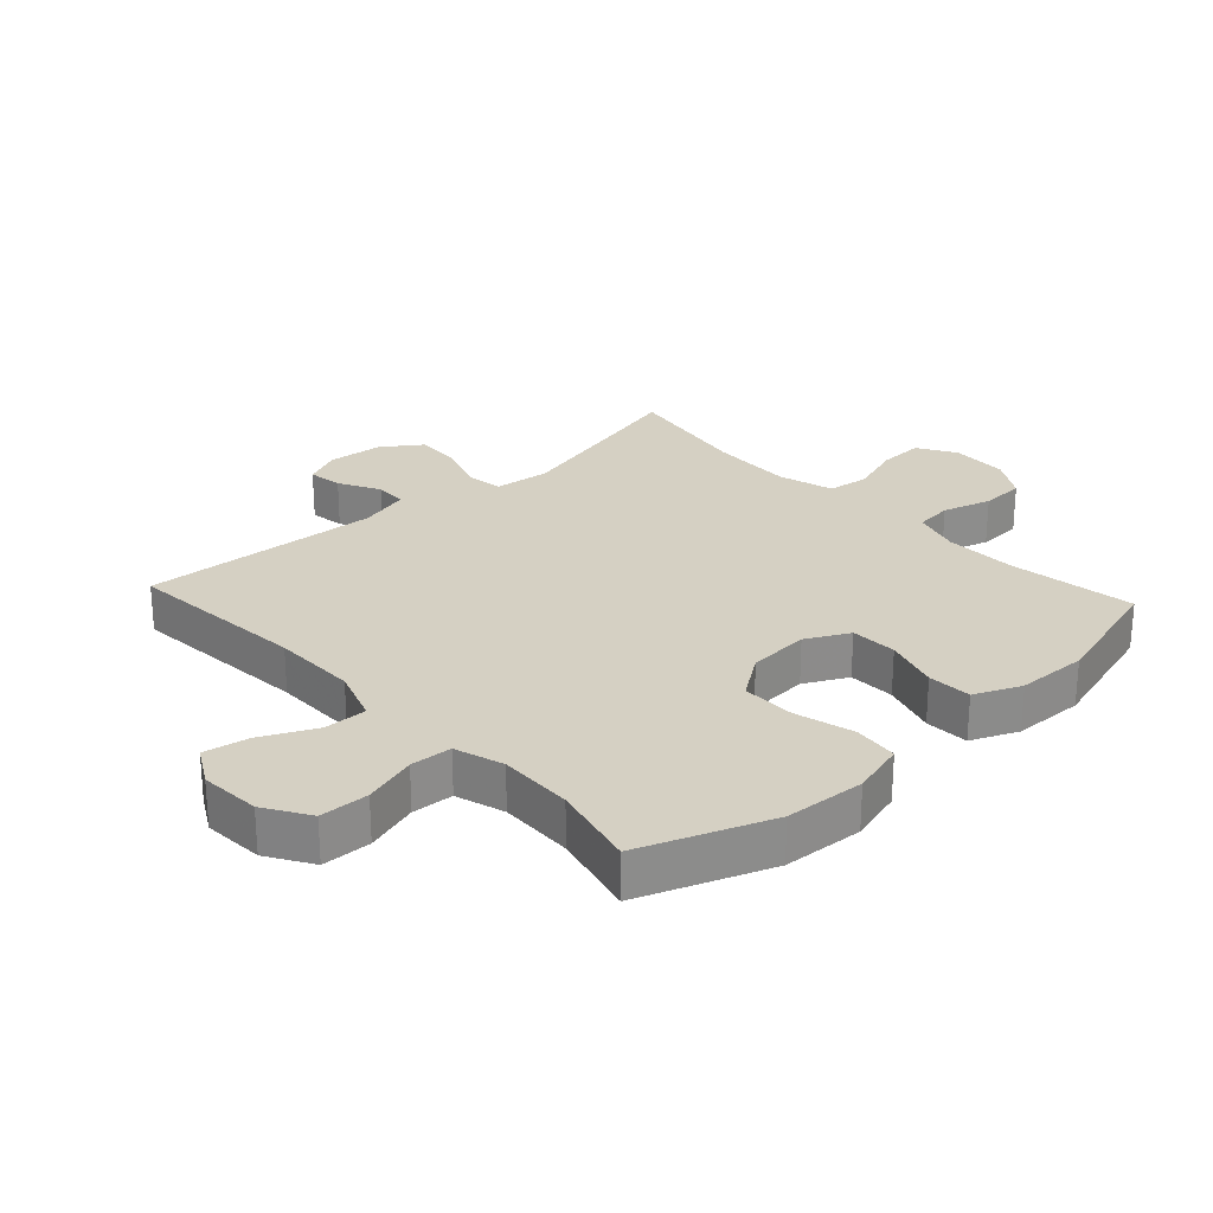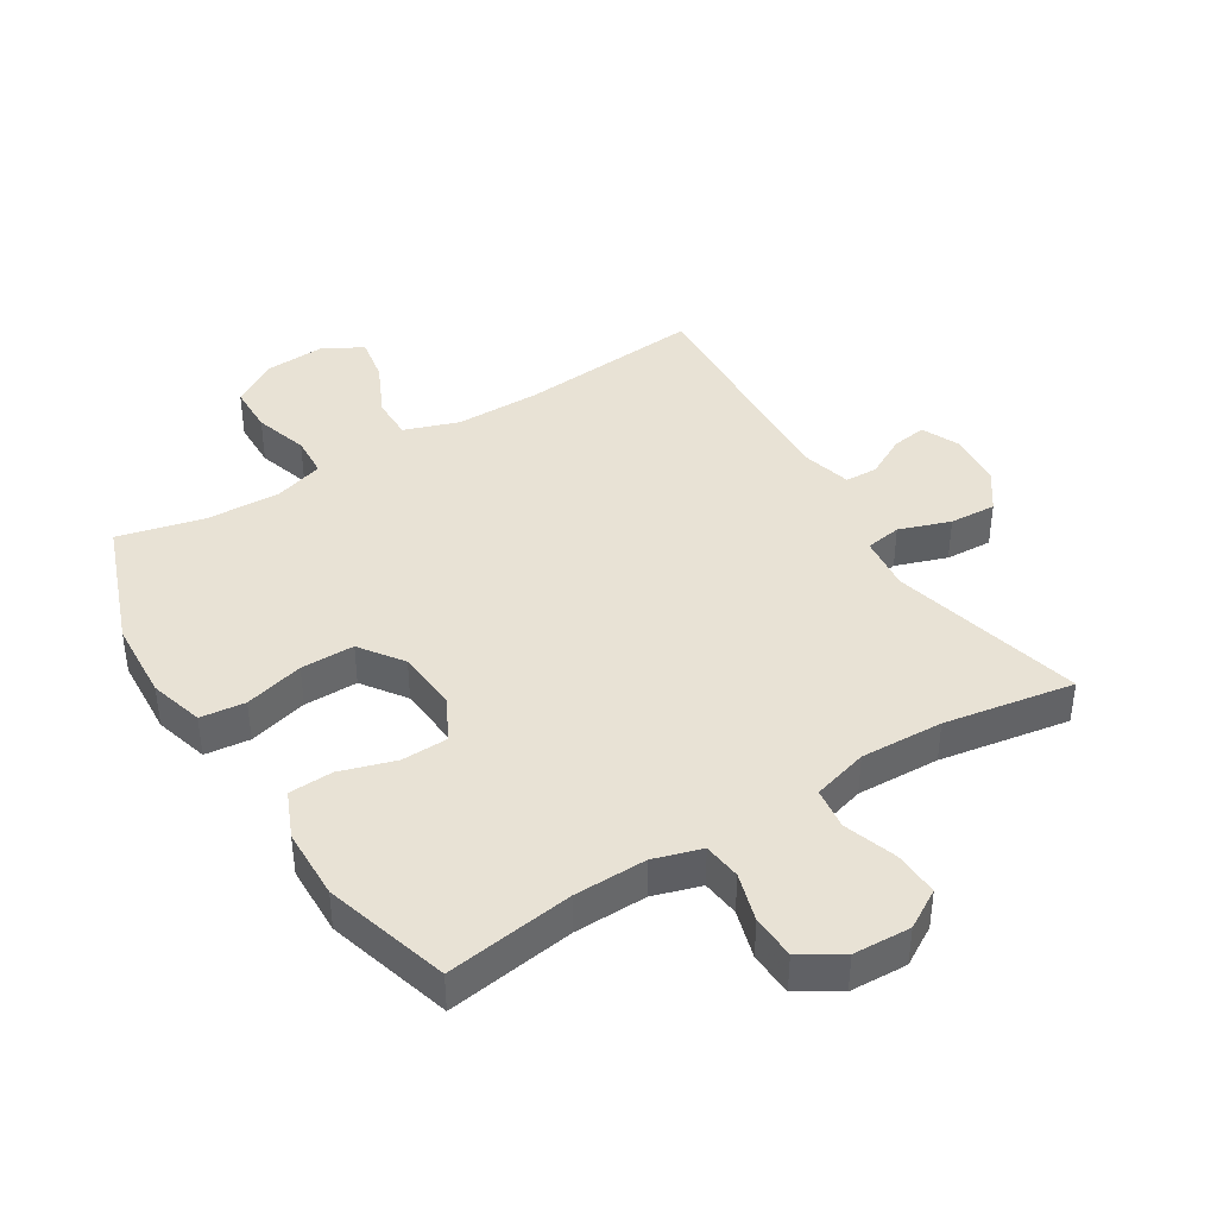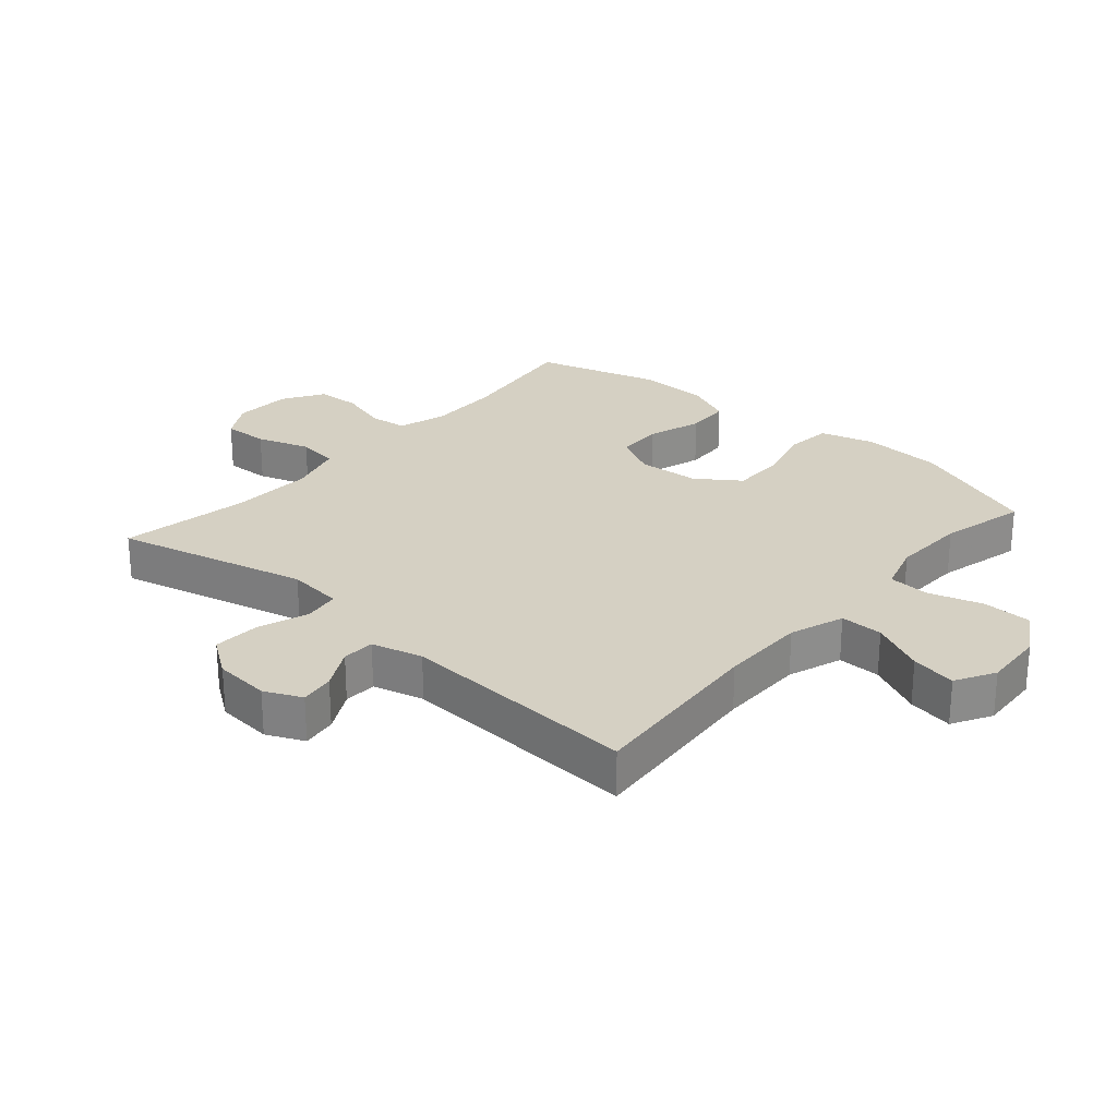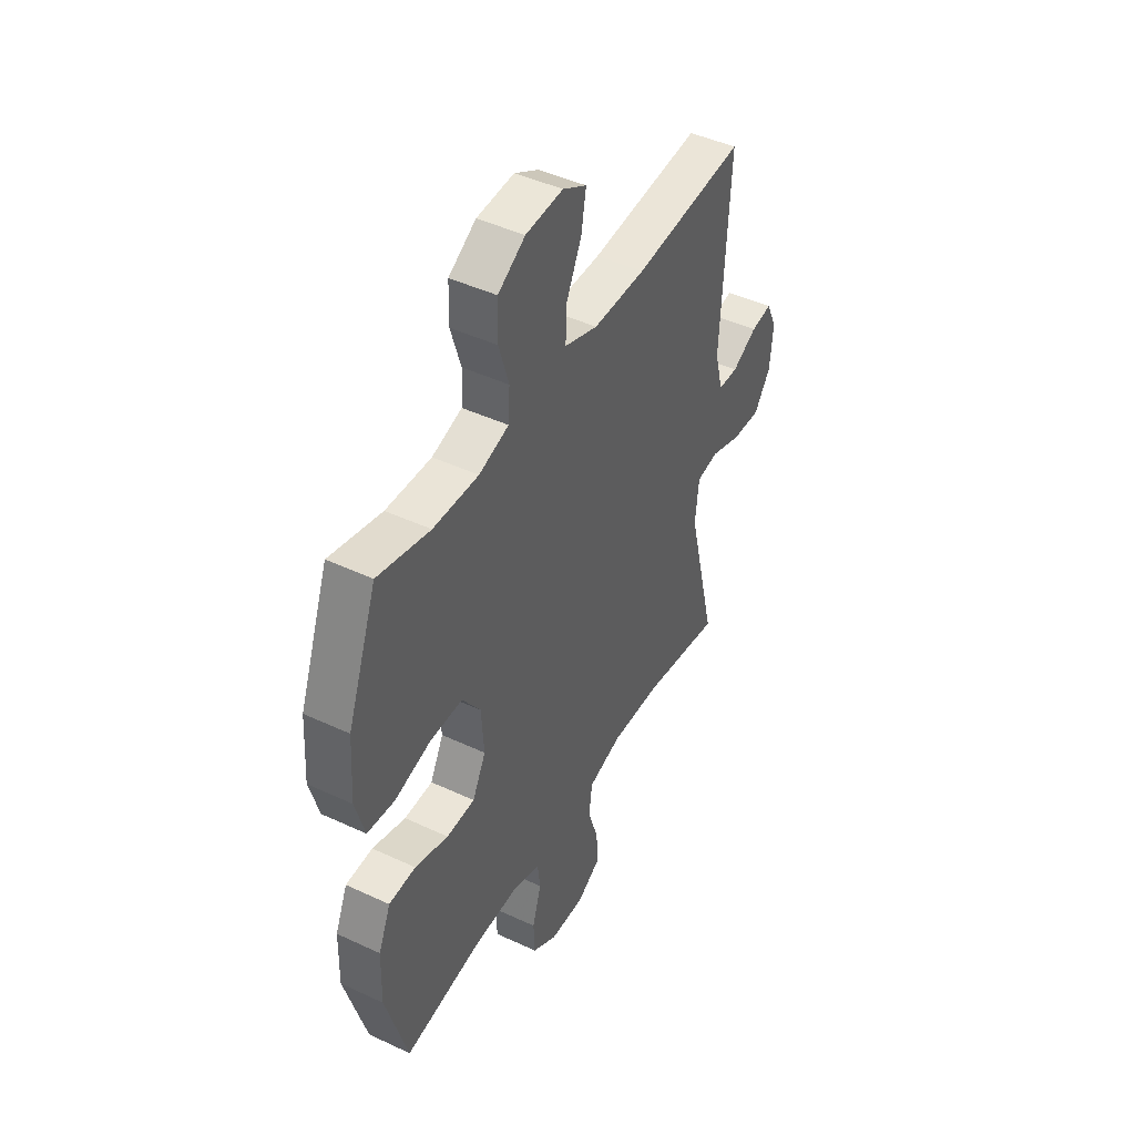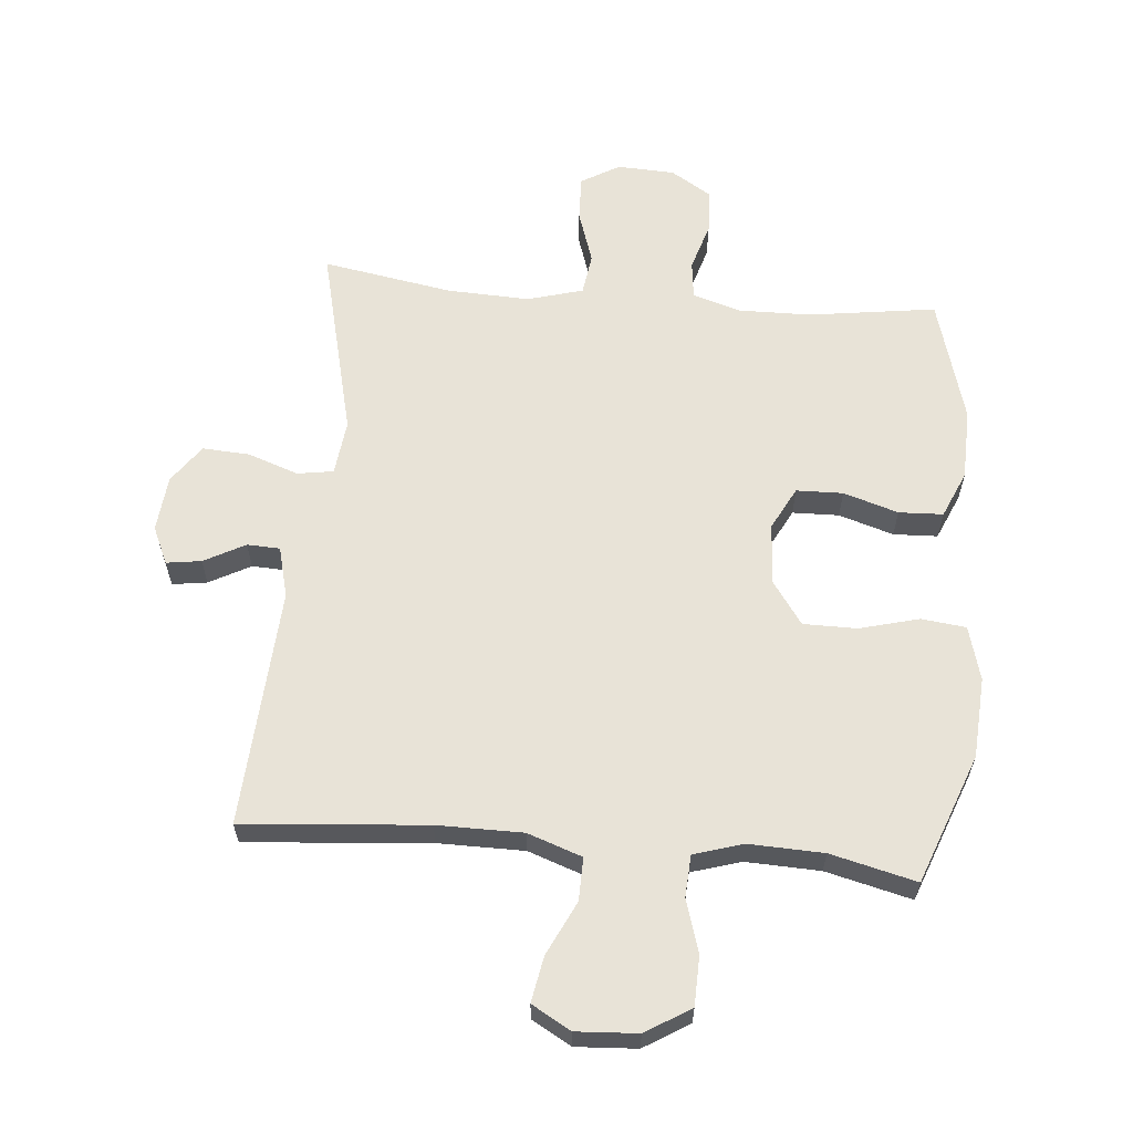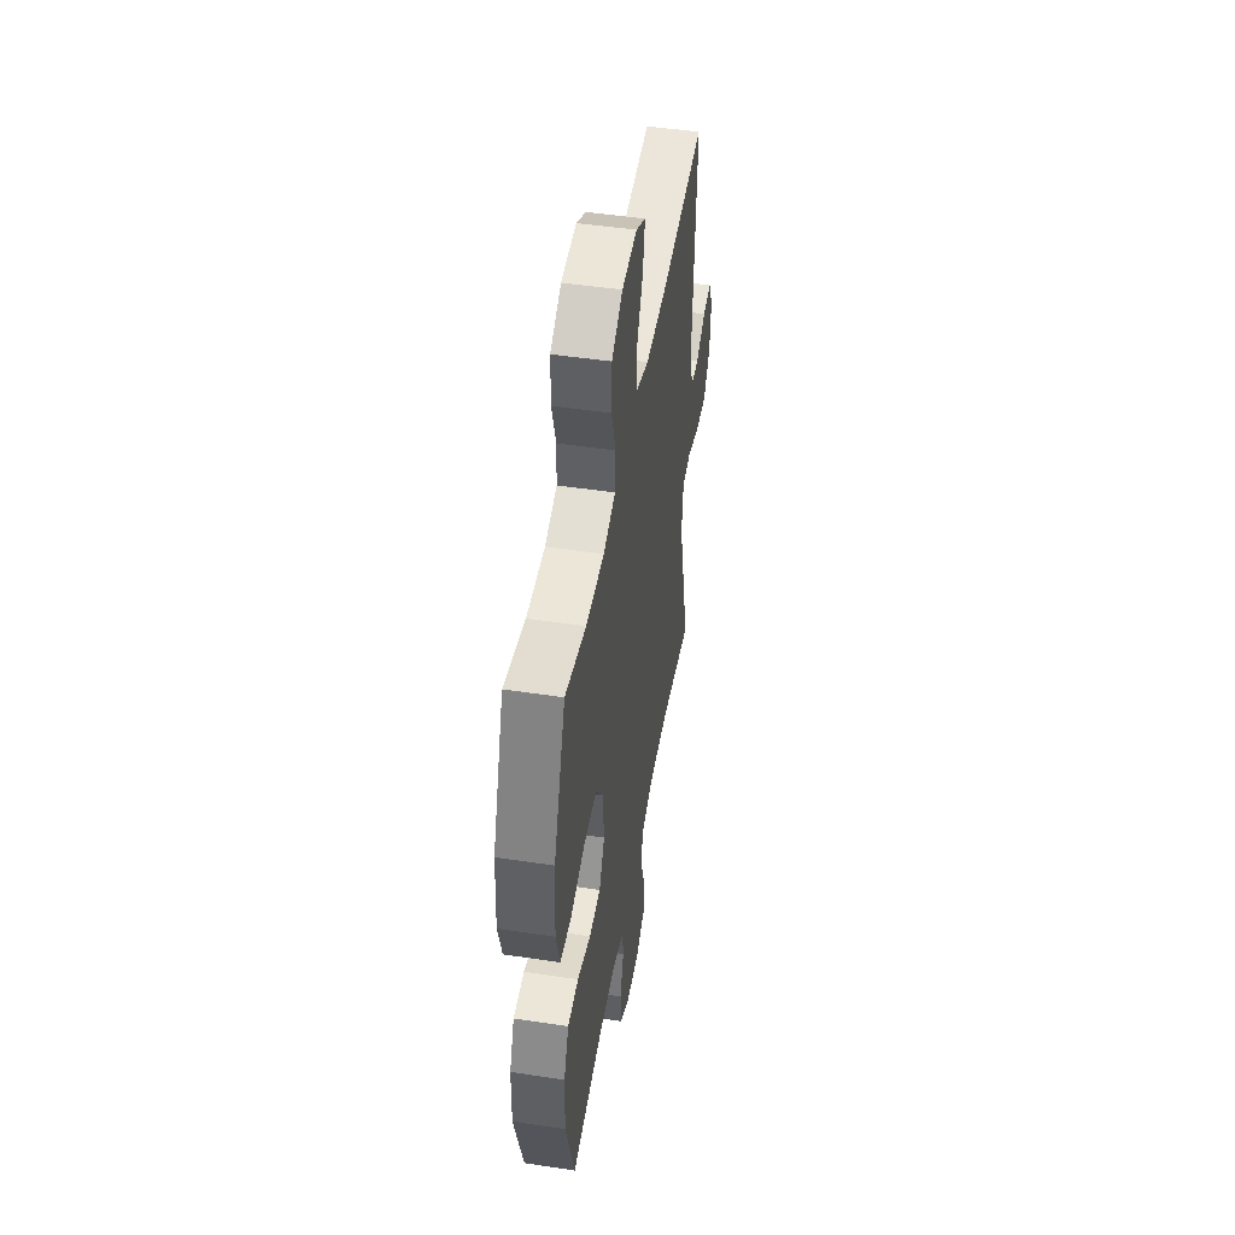
<metadata>
{"format":"obj","ext":"obj","renderer":"f3d","projection":"perspective","resolution":1024,"background":"white","views":[{"elev":26.0,"azim":47.4,"up":"+Y"},{"elev":40.9,"azim":148.1,"up":"+Y"},{"elev":26.1,"azim":-49.0,"up":"+Y"},{"elev":45.1,"azim":118.4,"up":"+Z"},{"elev":61.5,"azim":5.2,"up":"+Y"},{"elev":48.2,"azim":99.6,"up":"+Z"}]}
</metadata>
<code>
v -0.5 0.07 0.5
v -0.209 0.07 0.475
v -0.073 0.07 0.475
v 0.013 0.07 0.505
v 0.012 0.07 0.573
v -0.029 0.07 0.659
v -0.042 0.07 0.731
v 0.02 0.07 0.766
v 0.117 0.07 0.76
v 0.188 0.07 0.716
v 0.19 0.07 0.638
v 0.164 0.07 0.553
v 0.168 0.07 0.487
v 0.246 0.07 0.463
v 0.364 0.07 0.467
v 0.5 0.07 0.5
v 0.577 0.07 0.294
v 0.585 0.07 0.166
v 0.561 0.07 0.08
v 0.49 0.07 0.072
v 0.396 0.07 0.097
v 0.311 0.07 0.097
v 0.263 0.07 0.029
v 0.256 0.07 -0.069
v 0.291 0.07 -0.137
v 0.365 0.07 -0.139
v 0.452 0.07 -0.112
v 0.522 0.07 -0.115
v 0.554 0.07 -0.189
v 0.557 0.07 -0.302
v 0.5 0.07 -0.5
v 0.298 0.07 -0.471
v 0.183 0.07 -0.469
v 0.107 0.07 -0.492
v 0.1 0.07 -0.552
v 0.123 0.07 -0.629
v 0.12 0.07 -0.699
v 0.055 0.07 -0.739
v -0.036 0.07 -0.743
v -0.097 0.07 -0.707
v -0.094 0.07 -0.635
v -0.066 0.07 -0.551
v -0.075 0.07 -0.485
v -0.163 0.07 -0.46
v -0.294 0.07 -0.465
v -0.5 0.07 -0.5
v -0.425 0.07 -0.194
v -0.435 0.07 -0.106
v -0.492 0.07 -0.097
v -0.573 0.07 -0.125
v -0.647 0.07 -0.129
v -0.69 0.07 -0.068
v -0.698 0.07 0.021
v -0.671 0.07 0.08
v -0.616 0.07 0.072
v -0.551 0.07 0.037
v -0.499 0.07 0.039
v -0.478 0.07 0.12
v -0.5 0 0.5
v -0.209 0 0.475
v -0.073 0 0.475
v 0.013 0 0.505
v 0.012 0 0.573
v -0.029 0 0.659
v -0.042 0 0.731
v 0.02 0 0.766
v 0.117 0 0.76
v 0.188 0 0.716
v 0.19 0 0.638
v 0.164 0 0.553
v 0.168 0 0.487
v 0.246 0 0.463
v 0.364 0 0.467
v 0.5 0 0.5
v 0.577 0 0.294
v 0.585 0 0.166
v 0.561 0 0.08
v 0.49 0 0.072
v 0.396 0 0.097
v 0.311 0 0.097
v 0.263 0 0.029
v 0.256 0 -0.069
v 0.291 0 -0.137
v 0.365 0 -0.139
v 0.452 0 -0.112
v 0.522 0 -0.115
v 0.554 0 -0.189
v 0.557 0 -0.302
v 0.5 0 -0.5
v 0.298 0 -0.471
v 0.183 0 -0.469
v 0.107 0 -0.492
v 0.1 0 -0.552
v 0.123 0 -0.629
v 0.12 0 -0.699
v 0.055 0 -0.739
v -0.036 0 -0.743
v -0.097 0 -0.707
v -0.094 0 -0.635
v -0.066 0 -0.551
v -0.075 0 -0.485
v -0.163 0 -0.46
v -0.294 0 -0.465
v -0.5 0 -0.5
v -0.425 0 -0.194
v -0.435 0 -0.106
v -0.492 0 -0.097
v -0.573 0 -0.125
v -0.647 0 -0.129
v -0.69 0 -0.068
v -0.698 0 0.021
v -0.671 0 0.08
v -0.616 0 0.072
v -0.551 0 0.037
v -0.499 0 0.039
v -0.478 0 0.12
f 54 55 56
f 53 54 56
f 52 53 56
f 51 52 56
f 50 51 56
f 49 50 56
f 48 49 56 57
f 45 46 47
f 44 45 47 48
f 48 57 58
f 44 48 58
f 43 44 58
f 40 41 42
f 39 40 42
f 38 39 42
f 37 38 42
f 36 37 42
f 35 36 42
f 34 35 42 43
f 30 31 32
f 29 30 32
f 28 29 32
f 27 28 32
f 26 27 32
f 25 26 32 33
f 58 1 2
f 43 58 2
f 34 43 2
f 33 34 2
f 25 33 2
f 24 25 2
f 19 20 21
f 18 19 21
f 17 18 21
f 16 17 21
f 15 16 21
f 14 15 21 22
f 10 11 12
f 9 10 12
f 8 9 12
f 7 8 12
f 6 7 12
f 5 6 12
f 4 5 12 13
f 14 22 23
f 13 14 23
f 4 13 23
f 3 4 23
f 2 3 23 24
f 114 113 112
f 114 112 111
f 114 111 110
f 114 110 109
f 114 109 108
f 114 108 107
f 115 114 107 106
f 105 104 103
f 106 105 103 102
f 116 115 106
f 116 106 102
f 116 102 101
f 100 99 98
f 100 98 97
f 100 97 96
f 100 96 95
f 100 95 94
f 100 94 93
f 101 100 93 92
f 90 89 88
f 90 88 87
f 90 87 86
f 90 86 85
f 90 85 84
f 91 90 84 83
f 60 59 116
f 60 116 101
f 60 101 92
f 60 92 91
f 60 91 83
f 60 83 82
f 79 78 77
f 79 77 76
f 79 76 75
f 79 75 74
f 79 74 73
f 80 79 73 72
f 70 69 68
f 70 68 67
f 70 67 66
f 70 66 65
f 70 65 64
f 70 64 63
f 71 70 63 62
f 81 80 72
f 81 72 71
f 81 71 62
f 81 62 61
f 82 81 61 60
f 1 59 60 2
f 2 60 61 3
f 3 61 62 4
f 4 62 63 5
f 5 63 64 6
f 6 64 65 7
f 7 65 66 8
f 8 66 67 9
f 9 67 68 10
f 10 68 69 11
f 11 69 70 12
f 12 70 71 13
f 13 71 72 14
f 14 72 73 15
f 15 73 74 16
f 16 74 75 17
f 17 75 76 18
f 18 76 77 19
f 19 77 78 20
f 20 78 79 21
f 21 79 80 22
f 22 80 81 23
f 23 81 82 24
f 24 82 83 25
f 25 83 84 26
f 26 84 85 27
f 27 85 86 28
f 28 86 87 29
f 29 87 88 30
f 30 88 89 31
f 31 89 90 32
f 32 90 91 33
f 33 91 92 34
f 34 92 93 35
f 35 93 94 36
f 36 94 95 37
f 37 95 96 38
f 38 96 97 39
f 39 97 98 40
f 40 98 99 41
f 41 99 100 42
f 42 100 101 43
f 43 101 102 44
f 44 102 103 45
f 45 103 104 46
f 46 104 105 47
f 47 105 106 48
f 48 106 107 49
f 49 107 108 50
f 50 108 109 51
f 51 109 110 52
f 52 110 111 53
f 53 111 112 54
f 54 112 113 55
f 55 113 114 56
f 56 114 115 57
f 57 115 116 58
f 58 116 59 1

</code>
